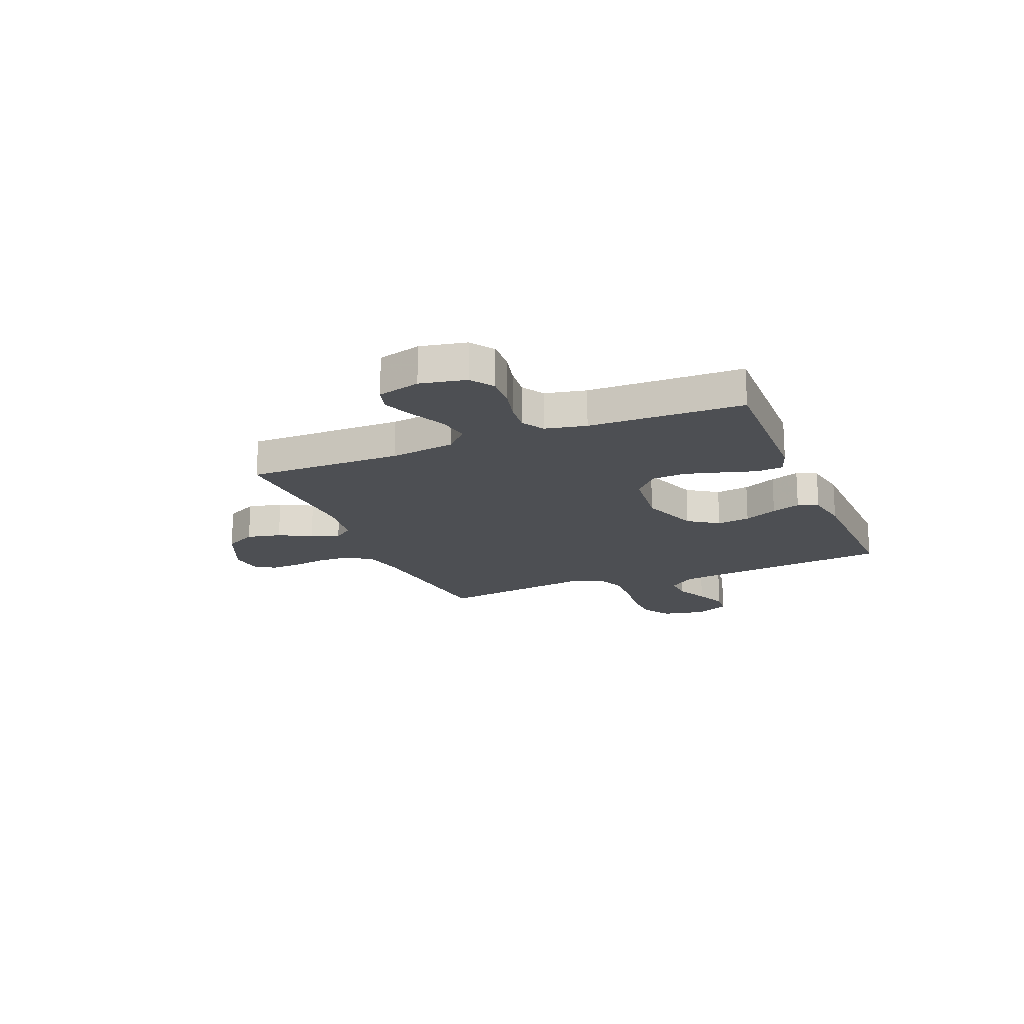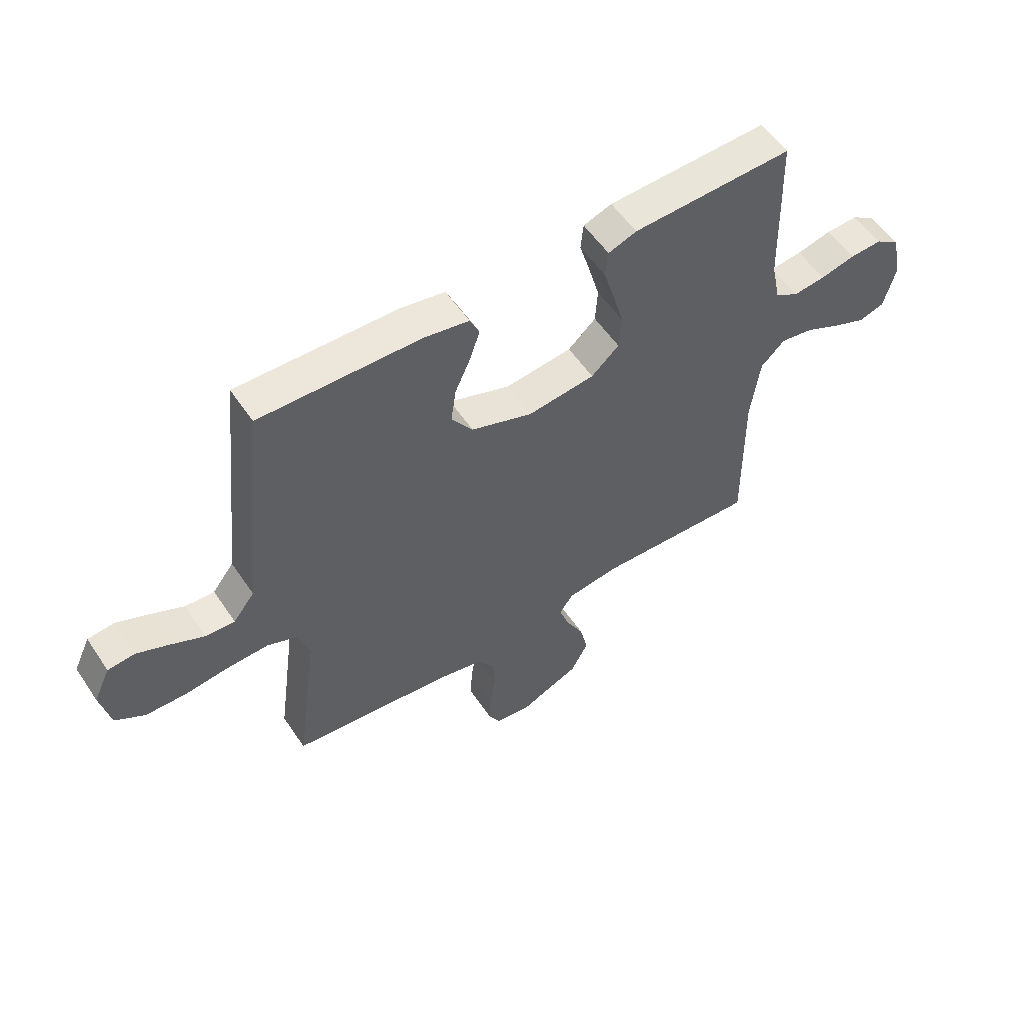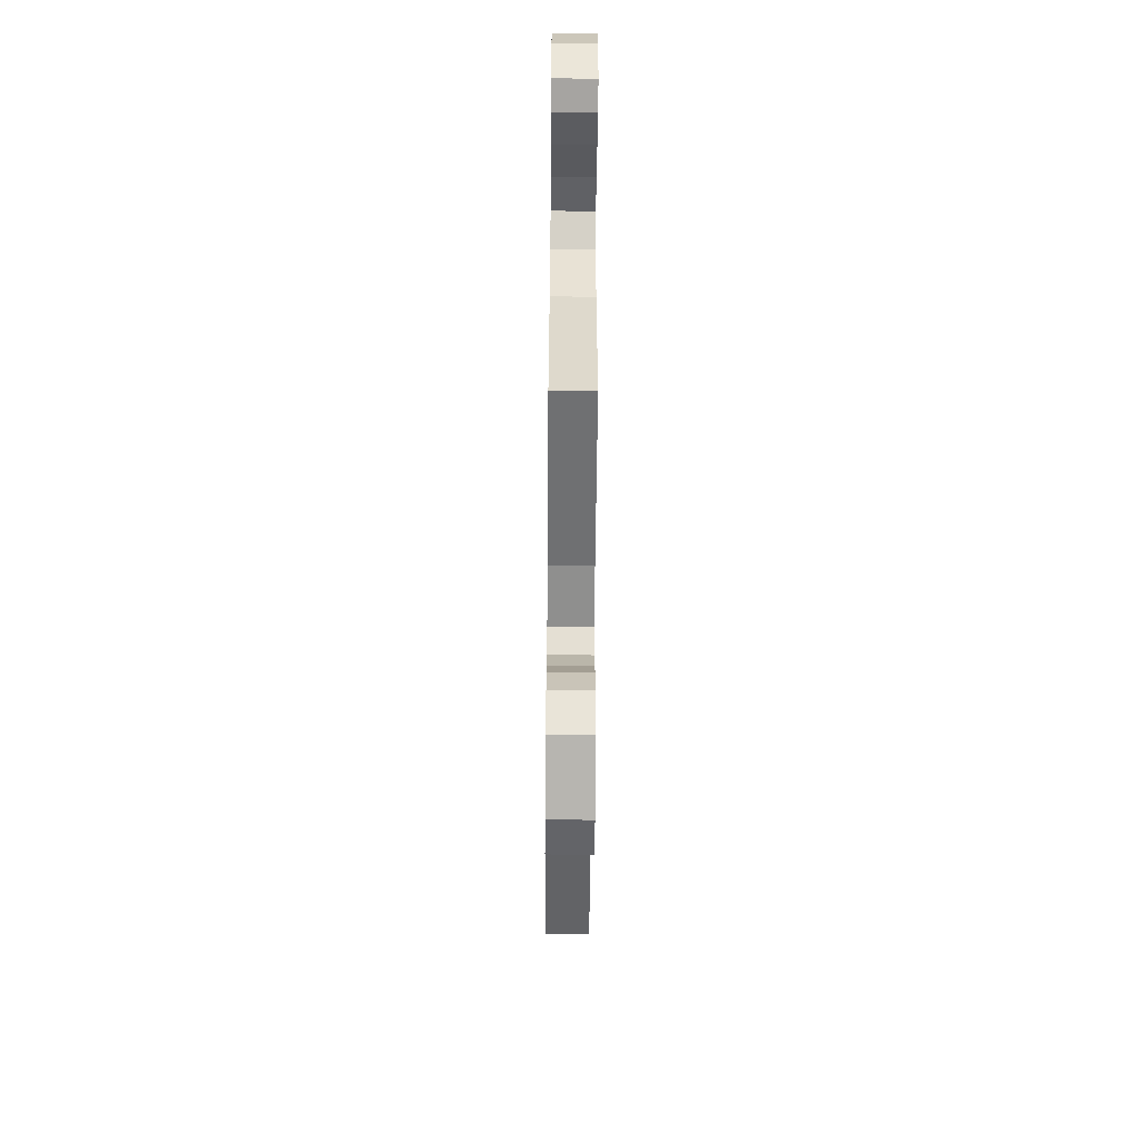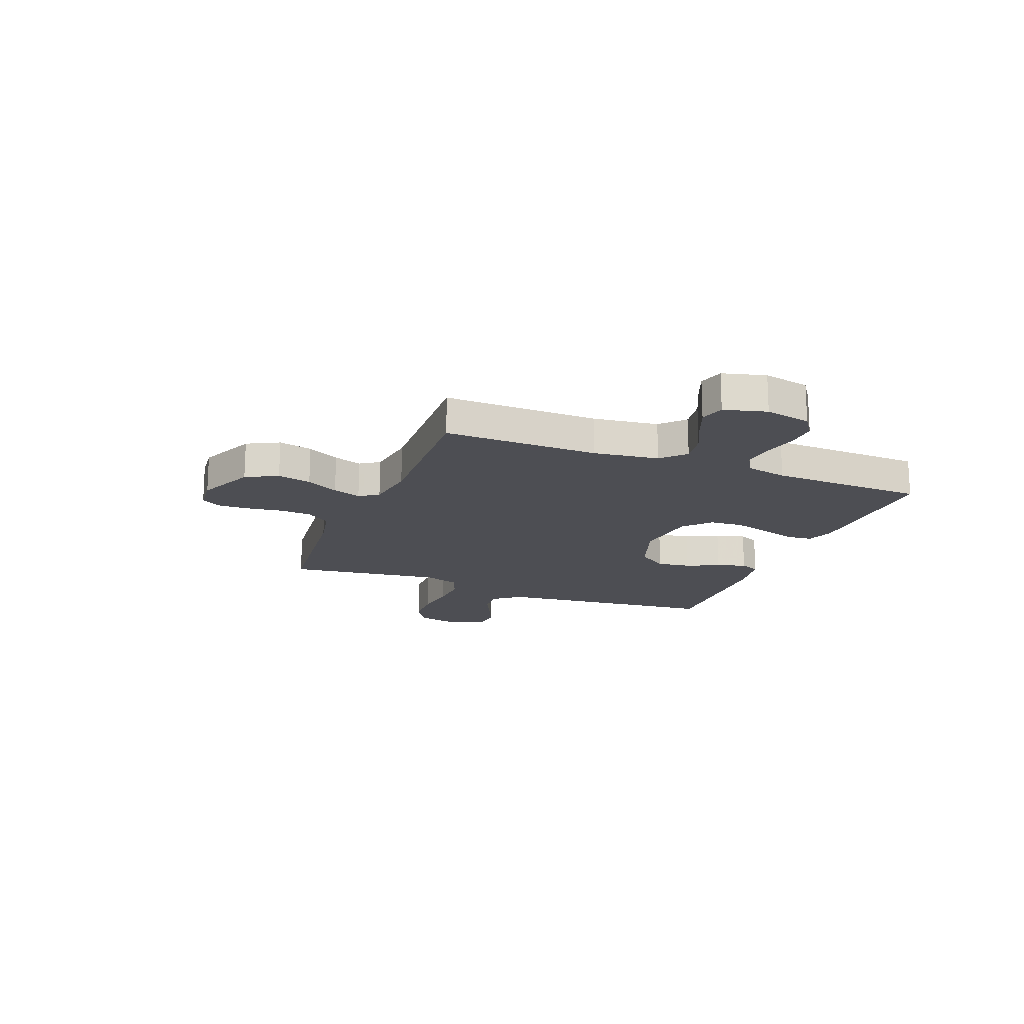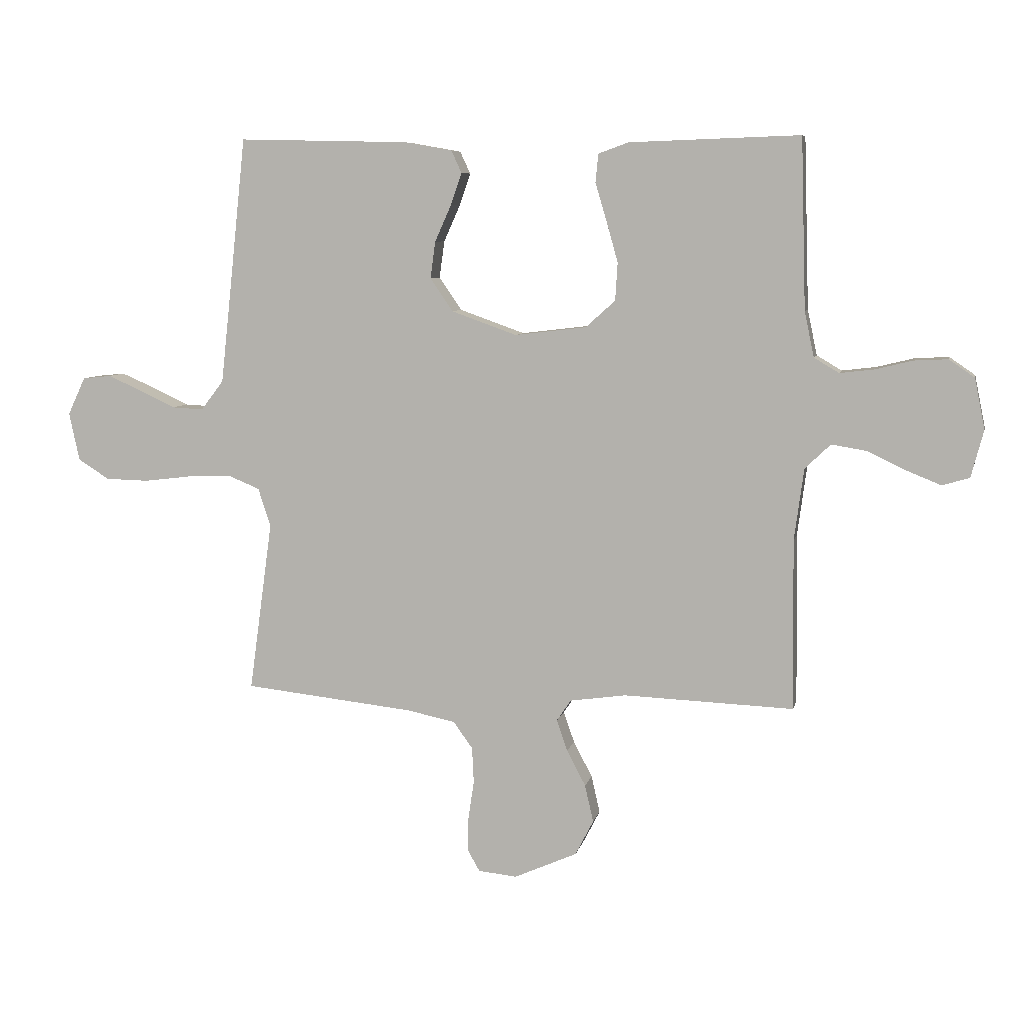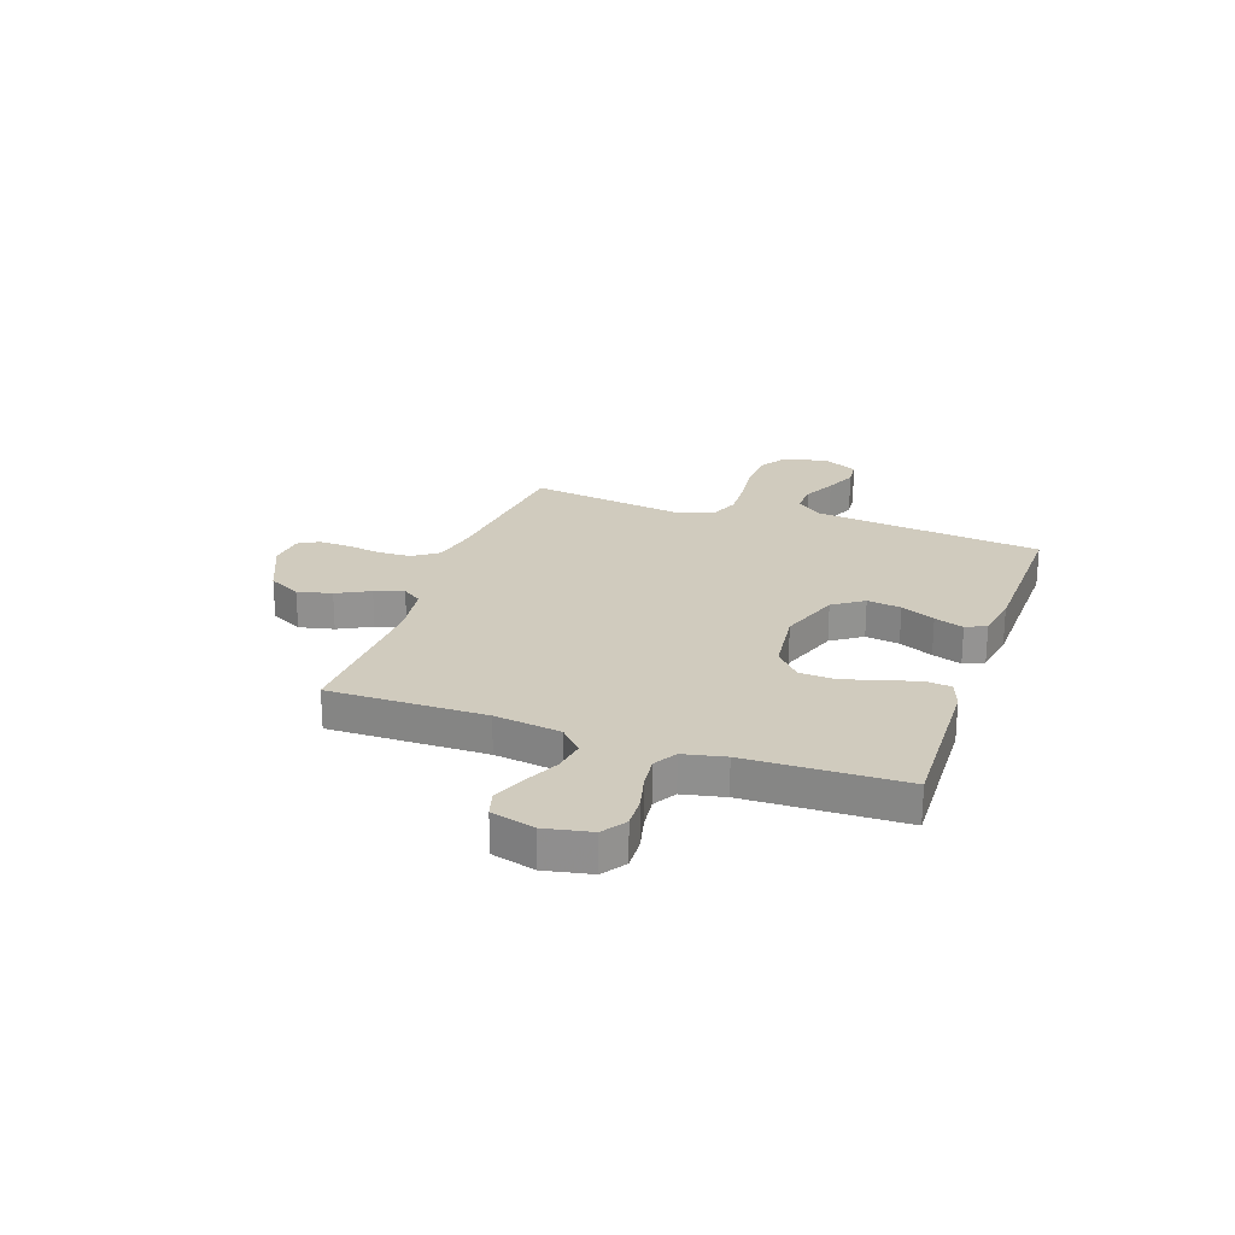
<metadata>
{"format":"obj","ext":"obj","renderer":"f3d","projection":"perspective","resolution":1024,"background":"white","views":[{"elev":-17.9,"azim":-67.5,"up":"+Y"},{"elev":55.3,"azim":146.6,"up":"+Z"},{"elev":-57.2,"azim":-90.5,"up":"+Z"},{"elev":-17.4,"azim":-111.5,"up":"+Y"},{"elev":7.2,"azim":-168.3,"up":"+Z"},{"elev":23.6,"azim":-70.7,"up":"+Y"}]}
</metadata>
<code>
v 0.5 0.07 -0.5
v 0.2 0.07 -0.533
v 0.115 0.07 -0.551
v 0.081 0.07 -0.598
v 0.078 0.07 -0.661
v 0.088 0.07 -0.728
v 0.09 0.07 -0.788
v 0.068 0.07 -0.827
v 0 0.07 -0.834
v -0.111 0.07 -0.785
v -0.143 0.07 -0.723
v -0.128 0.07 -0.657
v -0.095 0.07 -0.594
v -0.076 0.07 -0.539
v -0.101 0.07 -0.502
v -0.2 0.07 -0.488
v -0.5 0.07 -0.5
v -0.496 0.07 -0.2
v -0.513 0.07 -0.073
v -0.558 0.07 -0.03
v -0.619 0.07 -0.04
v -0.686 0.07 -0.072
v -0.748 0.07 -0.097
v -0.796 0.07 -0.083
v -0.818 0.07 0
v -0.8 0.07 0.089
v -0.755 0.07 0.12
v -0.695 0.07 0.117
v -0.63 0.07 0.101
v -0.57 0.07 0.094
v -0.526 0.07 0.12
v -0.509 0.07 0.2
v -0.5 0.07 0.5
v -0.2 0.07 0.49
v -0.147 0.07 0.471
v -0.142 0.07 0.421
v -0.162 0.07 0.354
v -0.182 0.07 0.282
v -0.178 0.07 0.216
v -0.126 0.07 0.169
v 0 0.07 0.154
v 0.115 0.07 0.195
v 0.155 0.07 0.253
v 0.146 0.07 0.318
v 0.117 0.07 0.383
v 0.098 0.07 0.439
v 0.116 0.07 0.478
v 0.2 0.07 0.493
v 0.5 0.07 0.5
v 0.532 0.07 0.2
v 0.547 0.07 0.064
v 0.587 0.07 0.012
v 0.642 0.07 0.015
v 0.705 0.07 0.045
v 0.765 0.07 0.071
v 0.815 0.07 0.066
v 0.846 0.07 0
v 0.828 0.07 -0.085
v 0.773 0.07 -0.12
v 0.697 0.07 -0.122
v 0.614 0.07 -0.112
v 0.537 0.07 -0.109
v 0.481 0.07 -0.132
v 0.459 0.07 -0.2
v 0.5 0 -0.5
v 0.2 0 -0.533
v 0.115 0 -0.551
v 0.081 0 -0.598
v 0.078 0 -0.661
v 0.088 0 -0.728
v 0.09 0 -0.788
v 0.068 0 -0.827
v 0 0 -0.834
v -0.111 0 -0.785
v -0.143 0 -0.723
v -0.128 0 -0.657
v -0.095 0 -0.594
v -0.076 0 -0.539
v -0.101 0 -0.502
v -0.2 0 -0.488
v -0.5 0 -0.5
v -0.496 0 -0.2
v -0.513 0 -0.073
v -0.558 0 -0.03
v -0.619 0 -0.04
v -0.686 0 -0.072
v -0.748 0 -0.097
v -0.796 0 -0.083
v -0.818 0 0
v -0.8 0 0.089
v -0.755 0 0.12
v -0.695 0 0.117
v -0.63 0 0.101
v -0.57 0 0.094
v -0.526 0 0.12
v -0.509 0 0.2
v -0.5 0 0.5
v -0.2 0 0.49
v -0.147 0 0.471
v -0.142 0 0.421
v -0.162 0 0.354
v -0.182 0 0.282
v -0.178 0 0.216
v -0.126 0 0.169
v 0 0 0.154
v 0.115 0 0.195
v 0.155 0 0.253
v 0.146 0 0.318
v 0.117 0 0.383
v 0.098 0 0.439
v 0.116 0 0.478
v 0.2 0 0.493
v 0.5 0 0.5
v 0.532 0 0.2
v 0.547 0 0.064
v 0.587 0 0.012
v 0.642 0 0.015
v 0.705 0 0.045
v 0.765 0 0.071
v 0.815 0 0.066
v 0.846 0 0
v 0.828 0 -0.085
v 0.773 0 -0.12
v 0.697 0 -0.122
v 0.614 0 -0.112
v 0.537 0 -0.109
v 0.481 0 -0.132
v 0.459 0 -0.2
f 59 60 61
f 58 59 61
f 57 58 61
f 56 57 61
f 55 56 61
f 54 55 61
f 53 54 61
f 52 53 61 62
f 51 52 62 63
f 48 49 50
f 47 48 50
f 46 47 50
f 45 46 50
f 44 45 50
f 50 51 63
f 44 50 63
f 43 44 63
f 35 36 37
f 34 35 37
f 33 34 37
f 32 33 37
f 31 32 37 38
f 30 31 38 39
f 27 28 29
f 26 27 29
f 25 26 29
f 24 25 29
f 23 24 29
f 22 23 29
f 21 22 29
f 20 21 29 30
f 30 39 40
f 20 30 40
f 19 20 40
f 16 17 18
f 19 40 41
f 18 19 41
f 16 18 41
f 15 16 41
f 11 12 13
f 10 11 13
f 9 10 13
f 8 9 13
f 7 8 13
f 6 7 13
f 5 6 13
f 4 5 13 14
f 64 1 2
f 64 2 3
f 63 64 3
f 43 63 3
f 42 43 3
f 15 41 42
f 14 15 42
f 4 14 42
f 3 4 42
f 125 124 123
f 125 123 122
f 125 122 121
f 125 121 120
f 125 120 119
f 125 119 118
f 125 118 117
f 126 125 117 116
f 127 126 116 115
f 114 113 112
f 114 112 111
f 114 111 110
f 114 110 109
f 114 109 108
f 127 115 114
f 127 114 108
f 127 108 107
f 101 100 99
f 101 99 98
f 101 98 97
f 101 97 96
f 102 101 96 95
f 103 102 95 94
f 93 92 91
f 93 91 90
f 93 90 89
f 93 89 88
f 93 88 87
f 93 87 86
f 93 86 85
f 94 93 85 84
f 104 103 94
f 104 94 84
f 104 84 83
f 82 81 80
f 105 104 83
f 105 83 82
f 105 82 80
f 105 80 79
f 77 76 75
f 77 75 74
f 77 74 73
f 77 73 72
f 77 72 71
f 77 71 70
f 77 70 69
f 78 77 69 68
f 66 65 128
f 67 66 128
f 67 128 127
f 67 127 107
f 67 107 106
f 106 105 79
f 106 79 78
f 106 78 68
f 106 68 67
f 1 65 66 2
f 2 66 67 3
f 3 67 68 4
f 4 68 69 5
f 5 69 70 6
f 6 70 71 7
f 7 71 72 8
f 8 72 73 9
f 9 73 74 10
f 10 74 75 11
f 11 75 76 12
f 12 76 77 13
f 13 77 78 14
f 14 78 79 15
f 15 79 80 16
f 16 80 81 17
f 17 81 82 18
f 18 82 83 19
f 19 83 84 20
f 20 84 85 21
f 21 85 86 22
f 22 86 87 23
f 23 87 88 24
f 24 88 89 25
f 25 89 90 26
f 26 90 91 27
f 27 91 92 28
f 28 92 93 29
f 29 93 94 30
f 30 94 95 31
f 31 95 96 32
f 32 96 97 33
f 33 97 98 34
f 34 98 99 35
f 35 99 100 36
f 36 100 101 37
f 37 101 102 38
f 38 102 103 39
f 39 103 104 40
f 40 104 105 41
f 41 105 106 42
f 42 106 107 43
f 43 107 108 44
f 44 108 109 45
f 45 109 110 46
f 46 110 111 47
f 47 111 112 48
f 48 112 113 49
f 49 113 114 50
f 50 114 115 51
f 51 115 116 52
f 52 116 117 53
f 53 117 118 54
f 54 118 119 55
f 55 119 120 56
f 56 120 121 57
f 57 121 122 58
f 58 122 123 59
f 59 123 124 60
f 60 124 125 61
f 61 125 126 62
f 62 126 127 63
f 63 127 128 64
f 64 128 65 1

</code>
